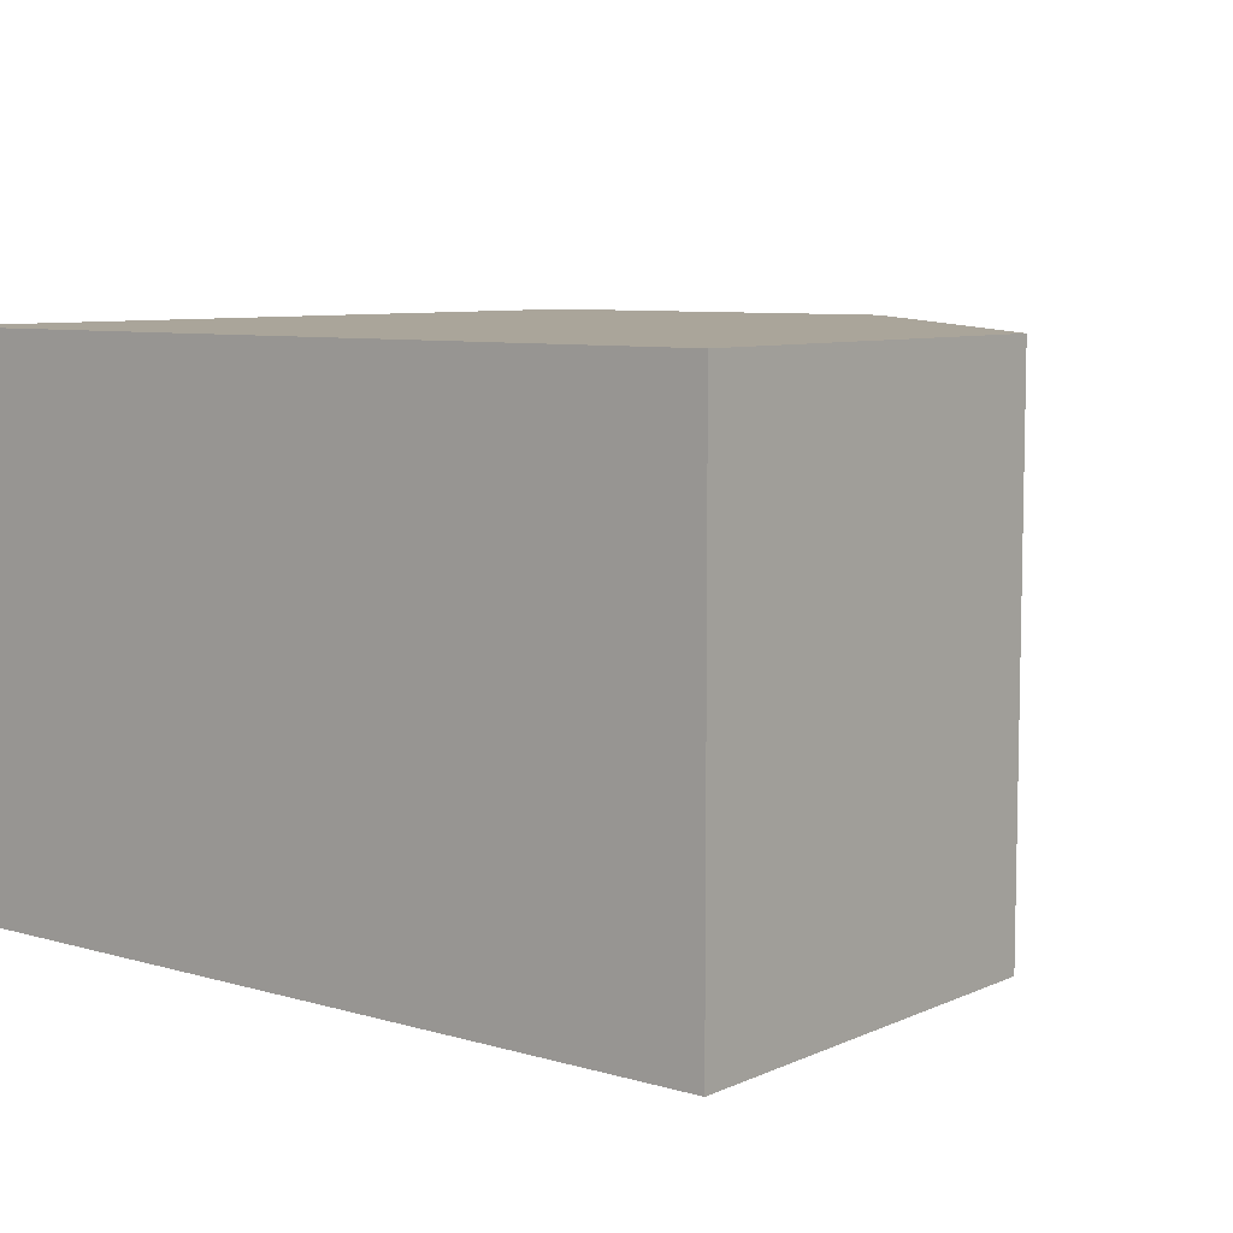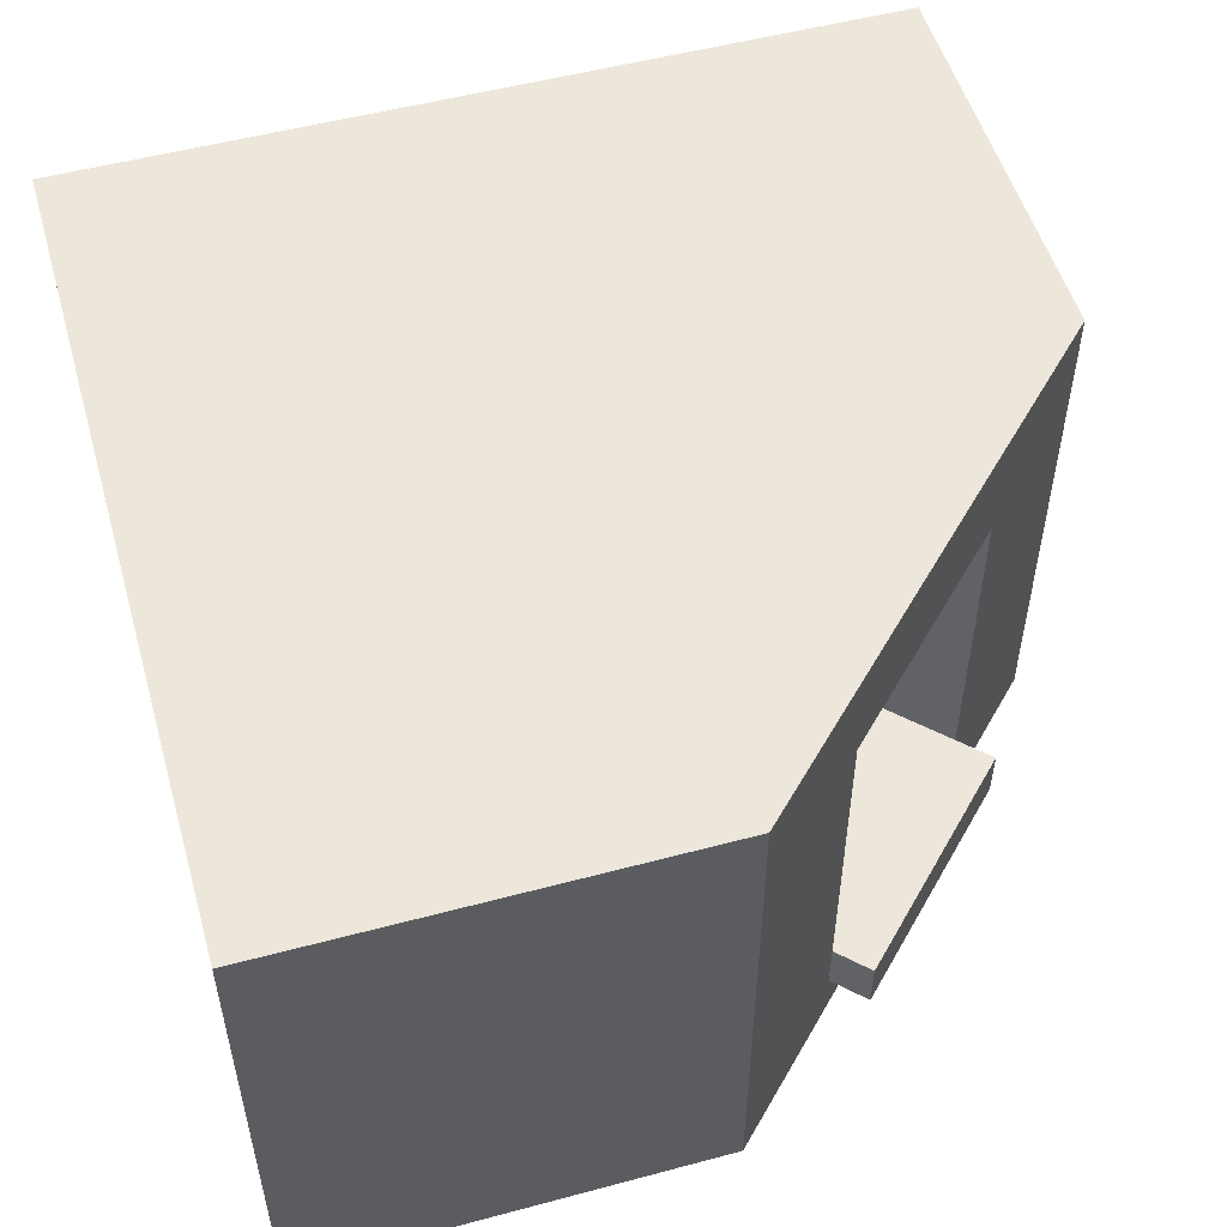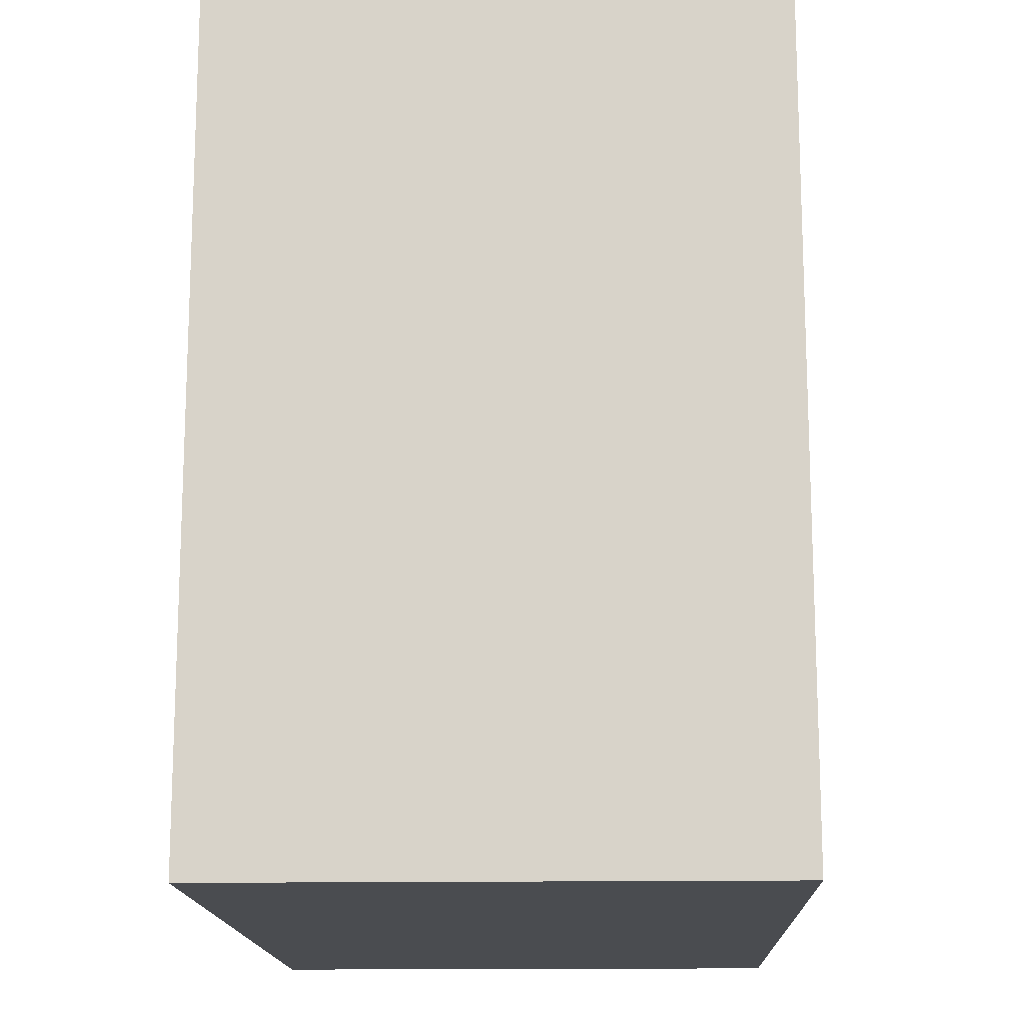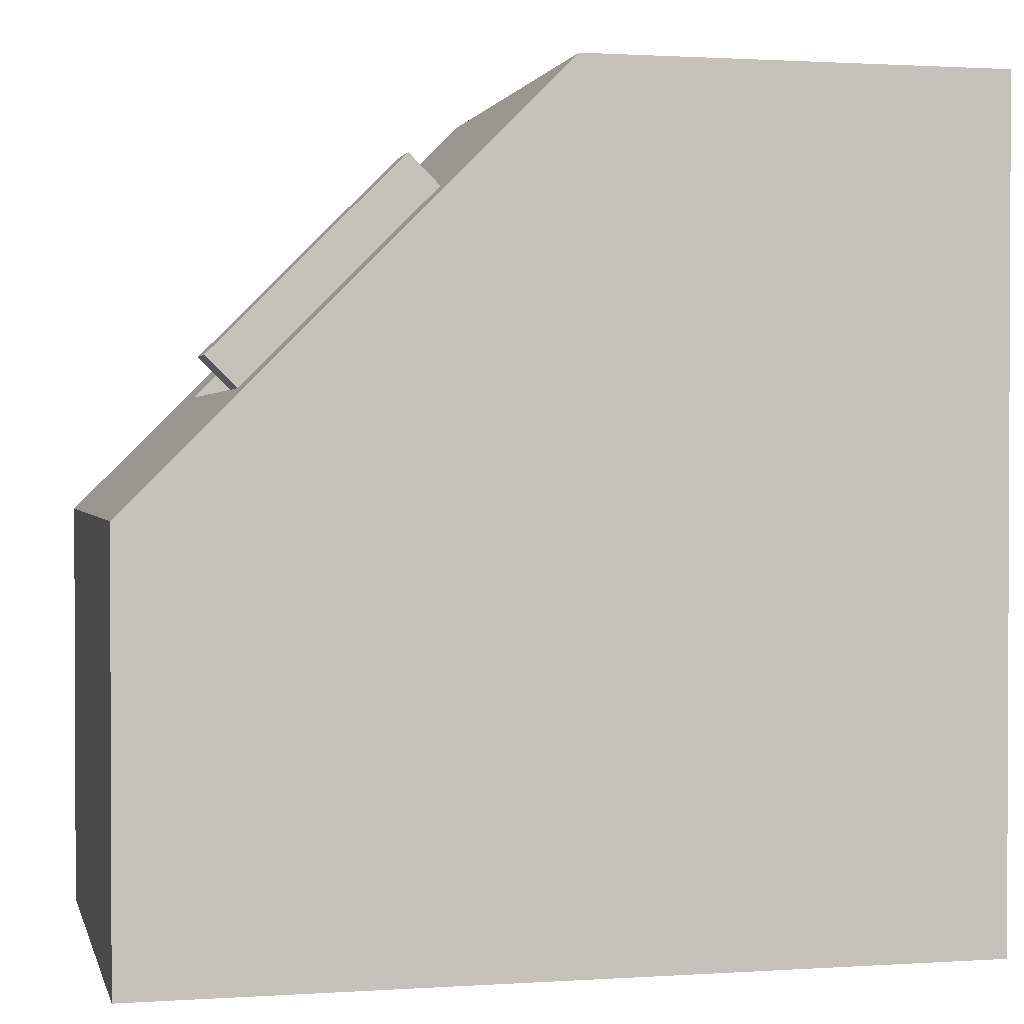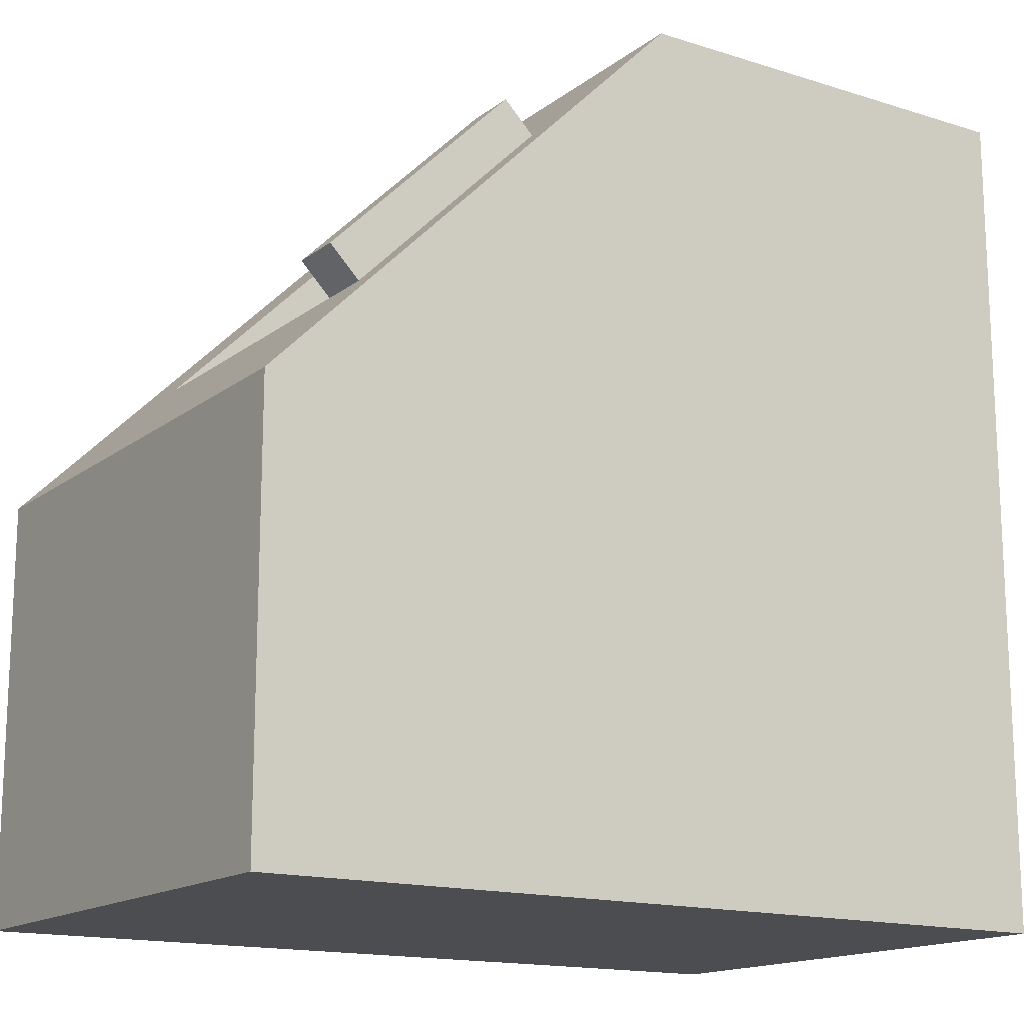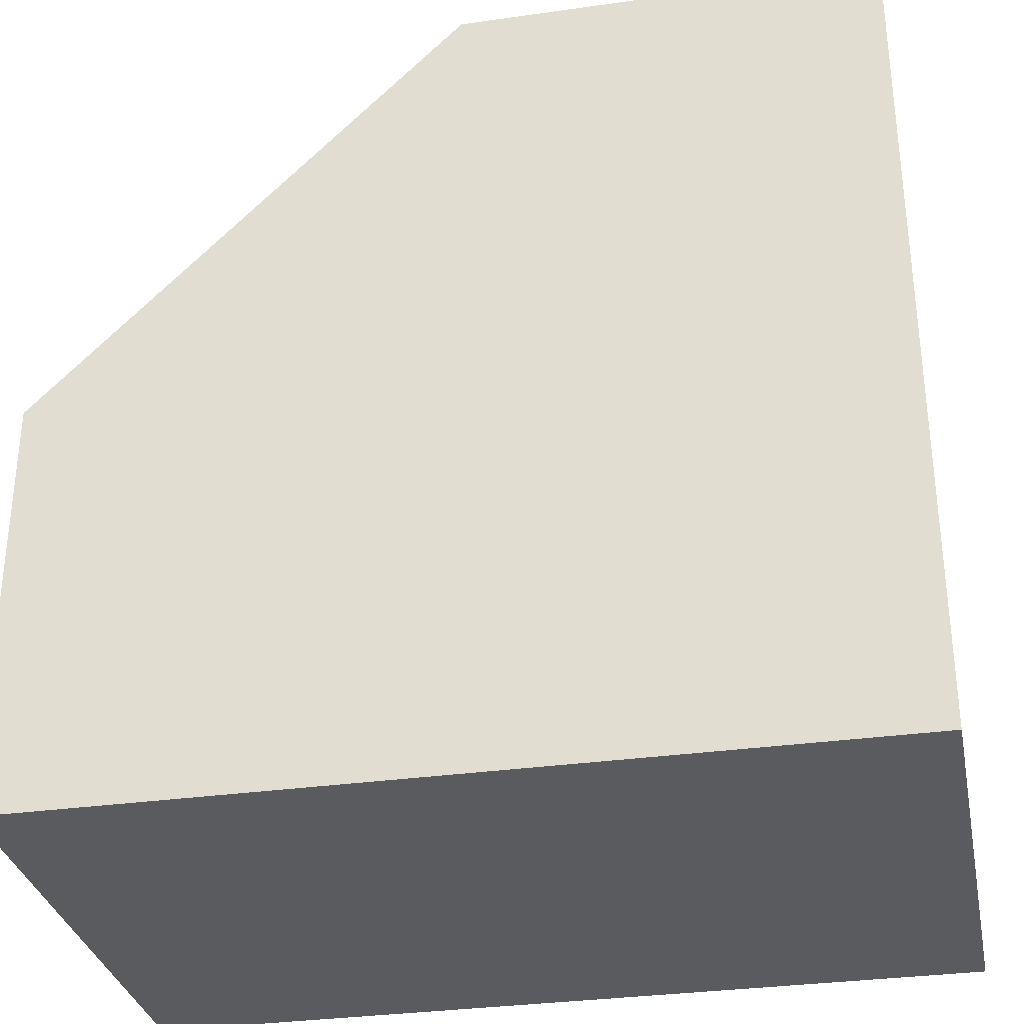
<metadata>
{"format":"obj","ext":"obj","renderer":"f3d","projection":"perspective","resolution":1024,"background":"white","views":[{"elev":7.6,"azim":-141.0,"up":"+Y"},{"elev":52.8,"azim":-106.0,"up":"+Y"},{"elev":-15.1,"azim":91.9,"up":"+Z"},{"elev":1.3,"azim":-13.3,"up":"+Z"},{"elev":-15.6,"azim":-33.4,"up":"+Z"},{"elev":-32.2,"azim":11.2,"up":"+Z"}]}
</metadata>
<code>
o Mesh1_Group1_Model.138
v -0.1395 0.06 0.3605
v -0.1395 0.1225 0.3605
v -0.1749 0.1225 0.3958
v -0.1749 0.06 0.3958
v -0.1395 0.5025 0.3605
v 0 0 0.5
v -0.5 0 0
v -0.3605 0.06 0.1395
v -0.3958 0.06 0.1749
v -0.2898 0.06 0.0688
v -0.0688 0.06 0.2898
v -0.3605 0.1225 0.1395
v -0.2898 0.1225 0.0688
v -0.3605 0.5025 0.1395
v -0.2898 0.5025 0.0688
v -0.5 0.625 0
v 0 0.625 0.5
v 0.5 0 0.5
v 0.5 0.625 0.5
v -0.5 0 -0.5
v 0.5 0 -0.5
v -0.5 0.625 -0.5
v -0.3958 0.1225 0.1749
v -0.0688 0.1225 0.2898
v -0.0688 0.5025 0.2898
v 0.5 0.625 -0.5
f 1 5 2
f 6 1 7
f 7 1 8
f 14 12 13
f 12 8 9
f 1 2 3
f 14 16 12
f 5 16 14
f 5 17 16
f 12 23 3
f 20 22 26
f 7 20 21
f 21 26 19
f 7 8 16
f 12 16 8
f 13 12 2
f 25 5 14
f 2 5 25
f 20 7 16
f 5 1 6
f 8 1 4
f 17 19 26
f 3 23 9
f 12 3 2
f 25 14 15
f 14 13 15
f 17 18 19
f 20 16 22
f 21 18 6
f 6 7 21
f 12 9 23
f 3 9 4
f 8 4 9
f 5 6 17
f 17 6 18
f 2 25 24
f 13 2 24
f 21 19 18
f 26 22 16
f 16 17 26
f 20 26 21
f 1 3 4
f 12 13 10
f 11 1 8
f 13 24 11
f 24 2 1
f 12 10 8
f 24 1 11
f 13 11 10
f 11 8 10
f 25 15 13
f 25 13 24

</code>
